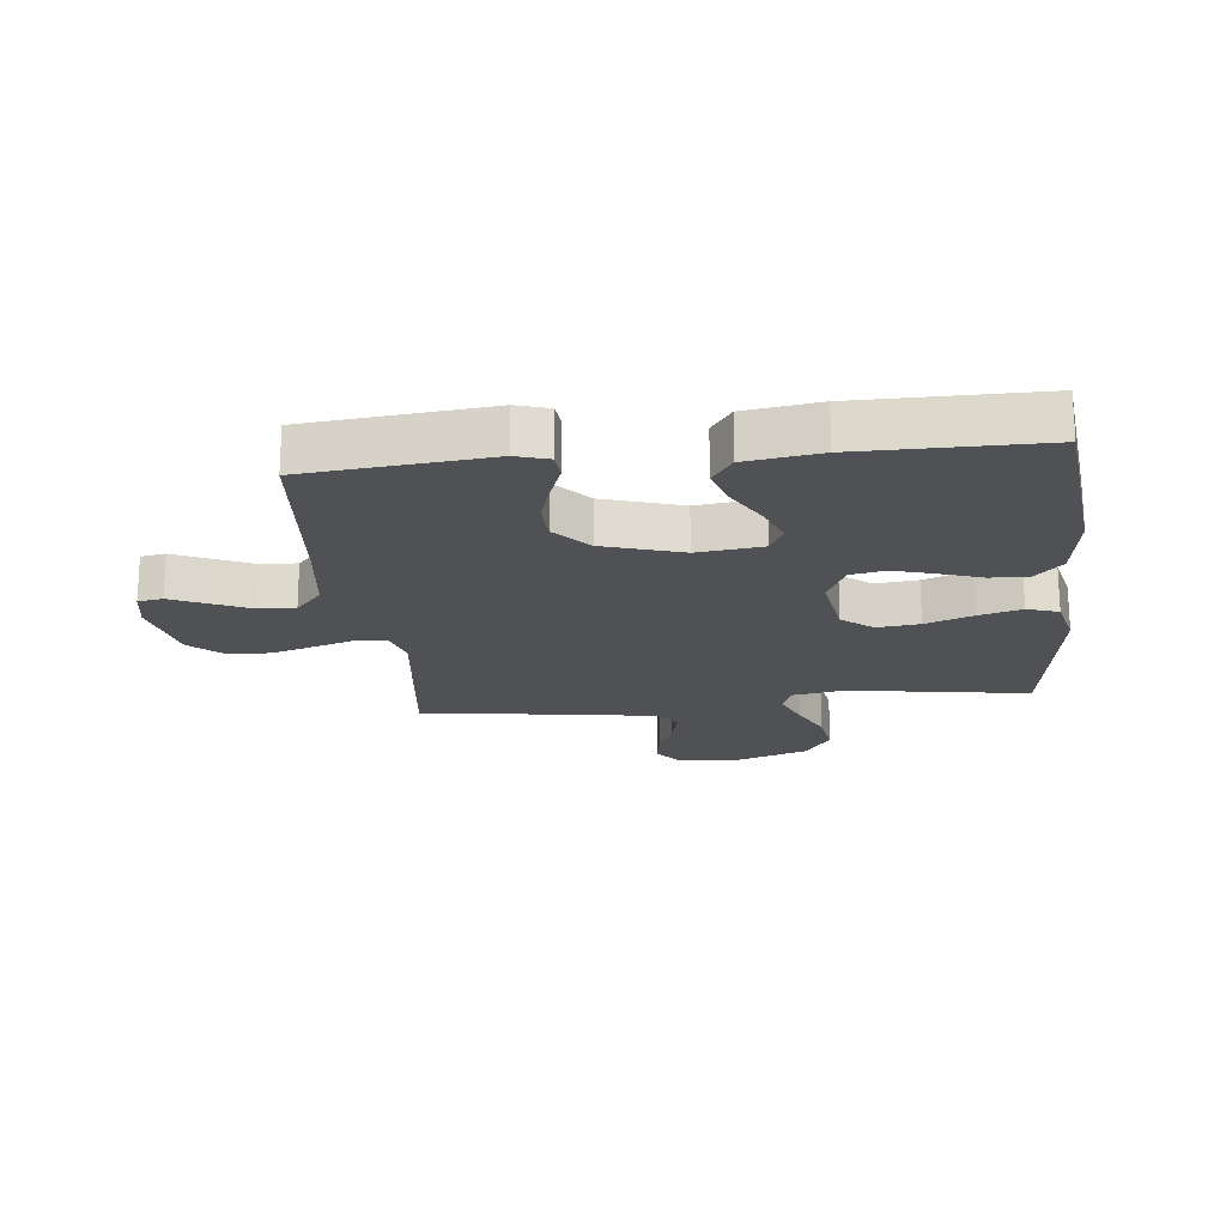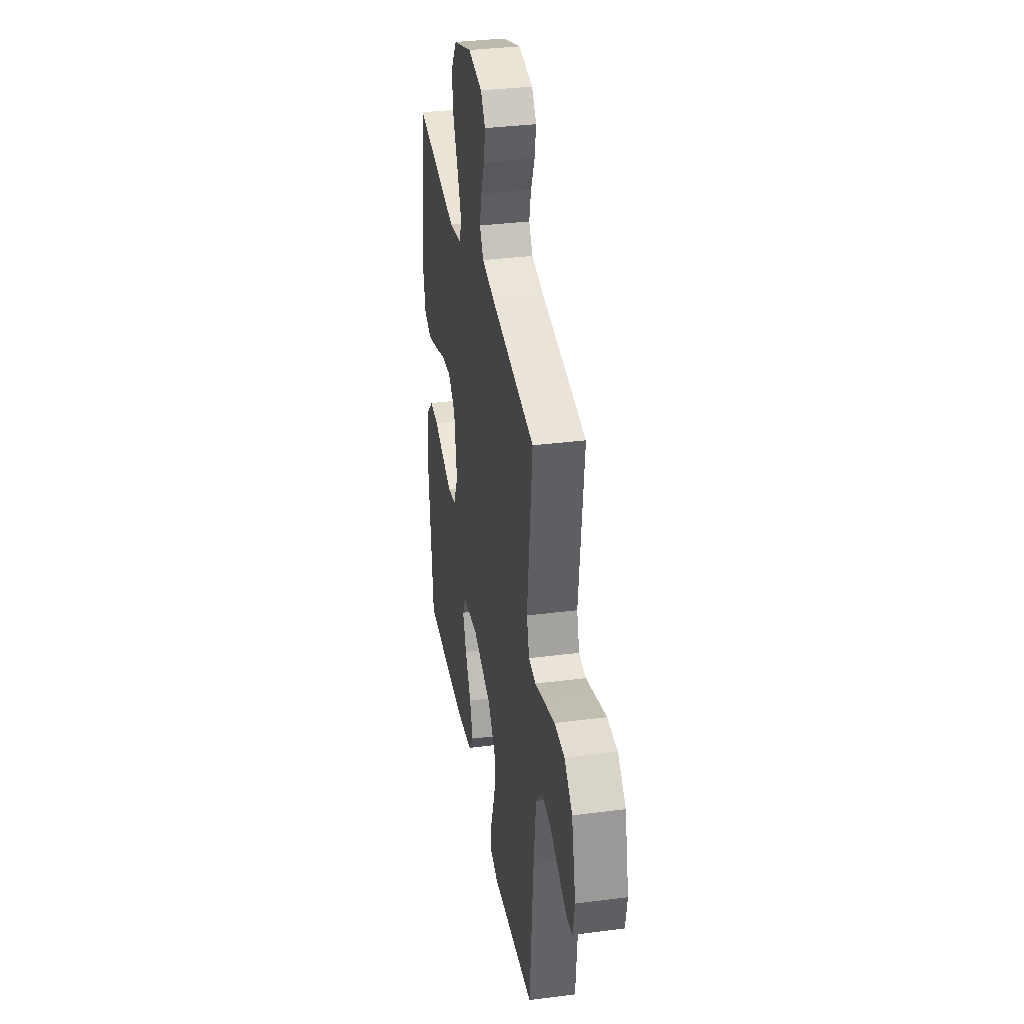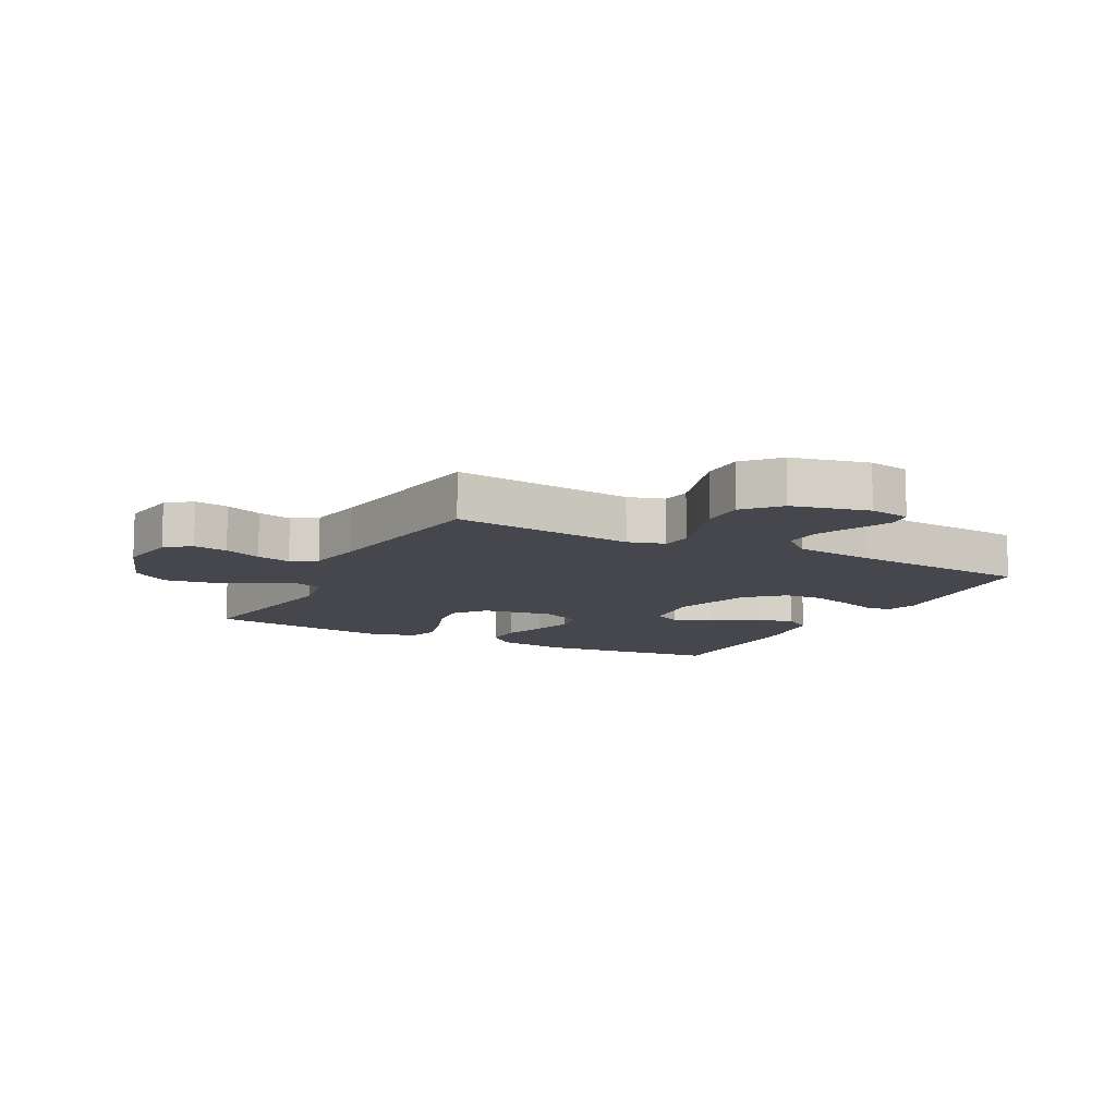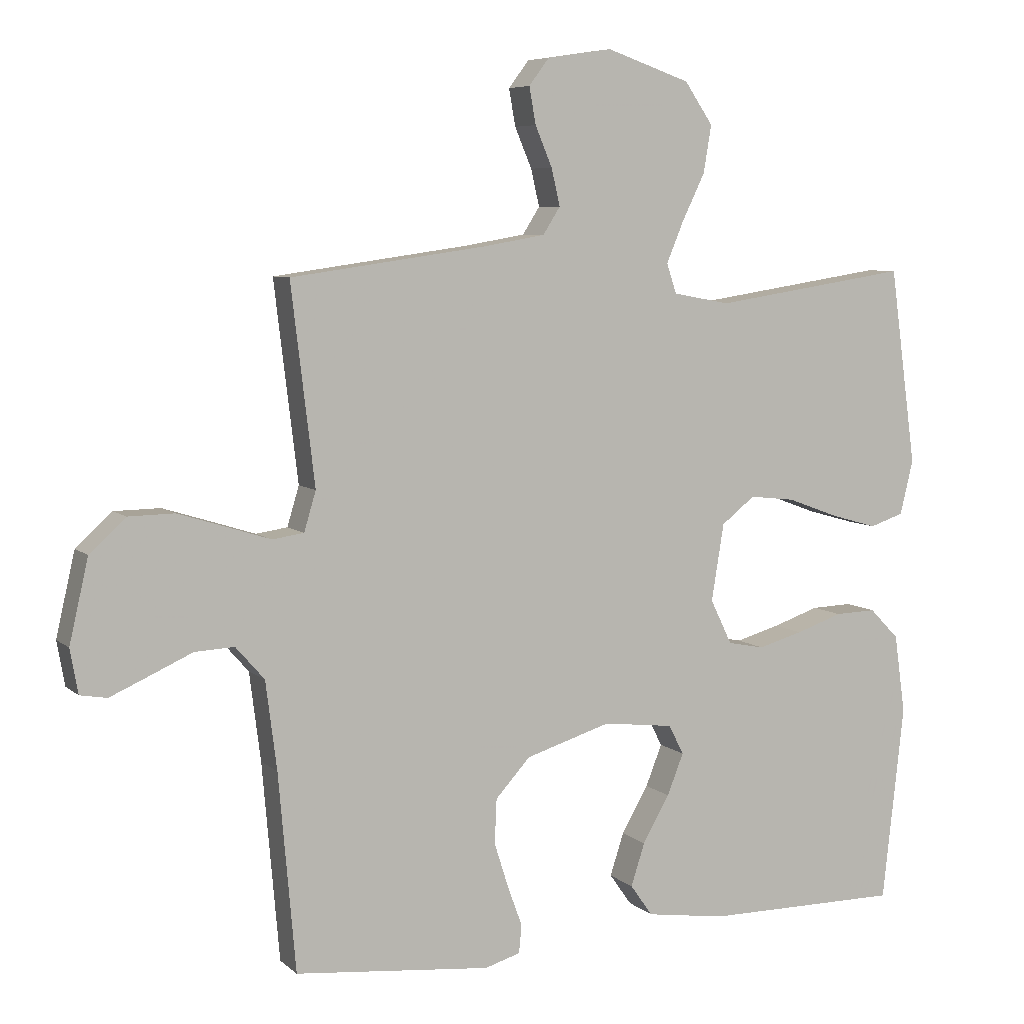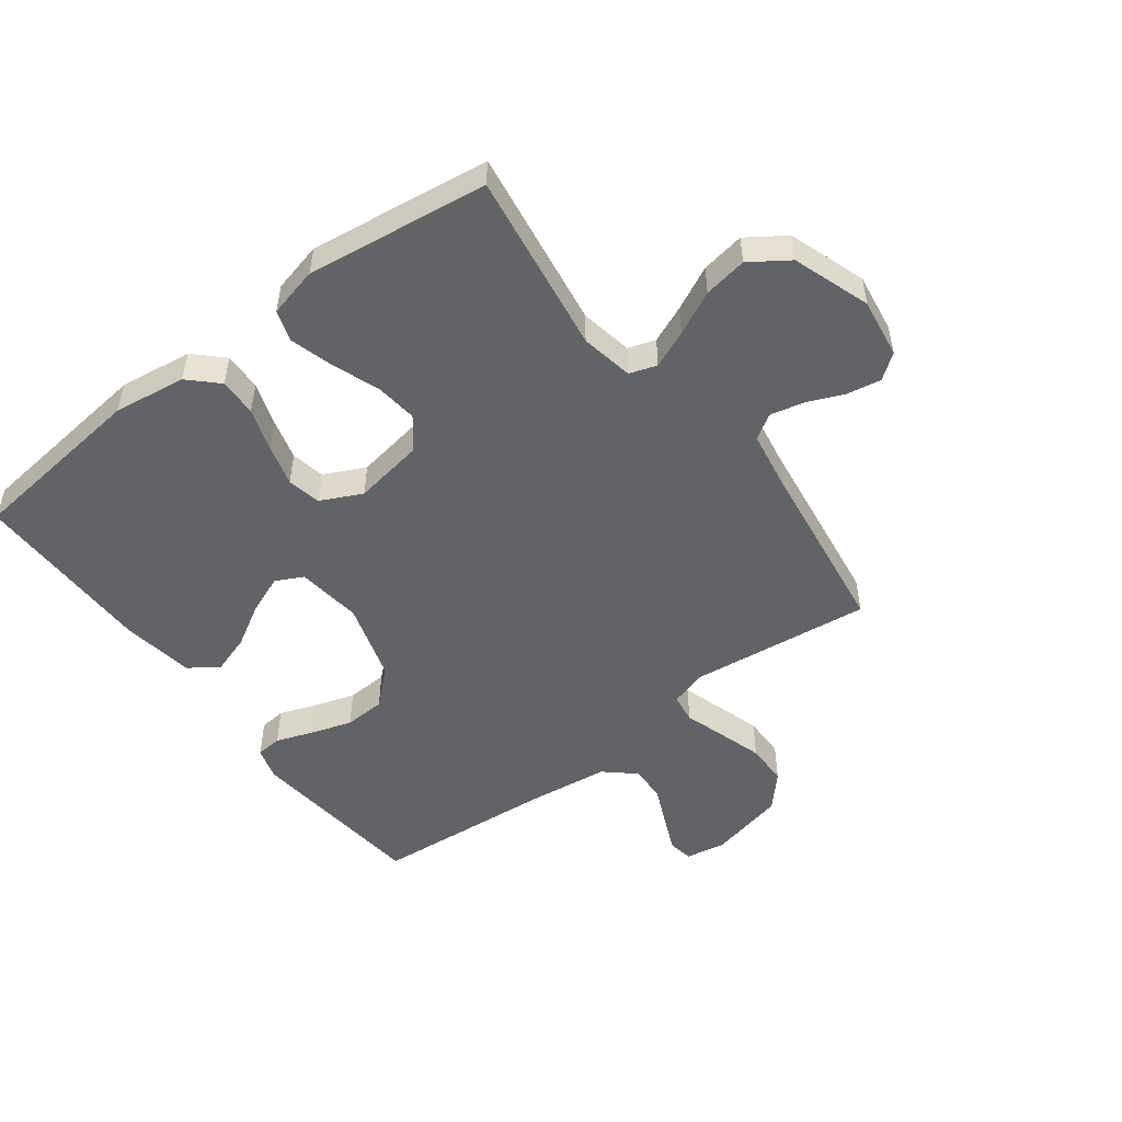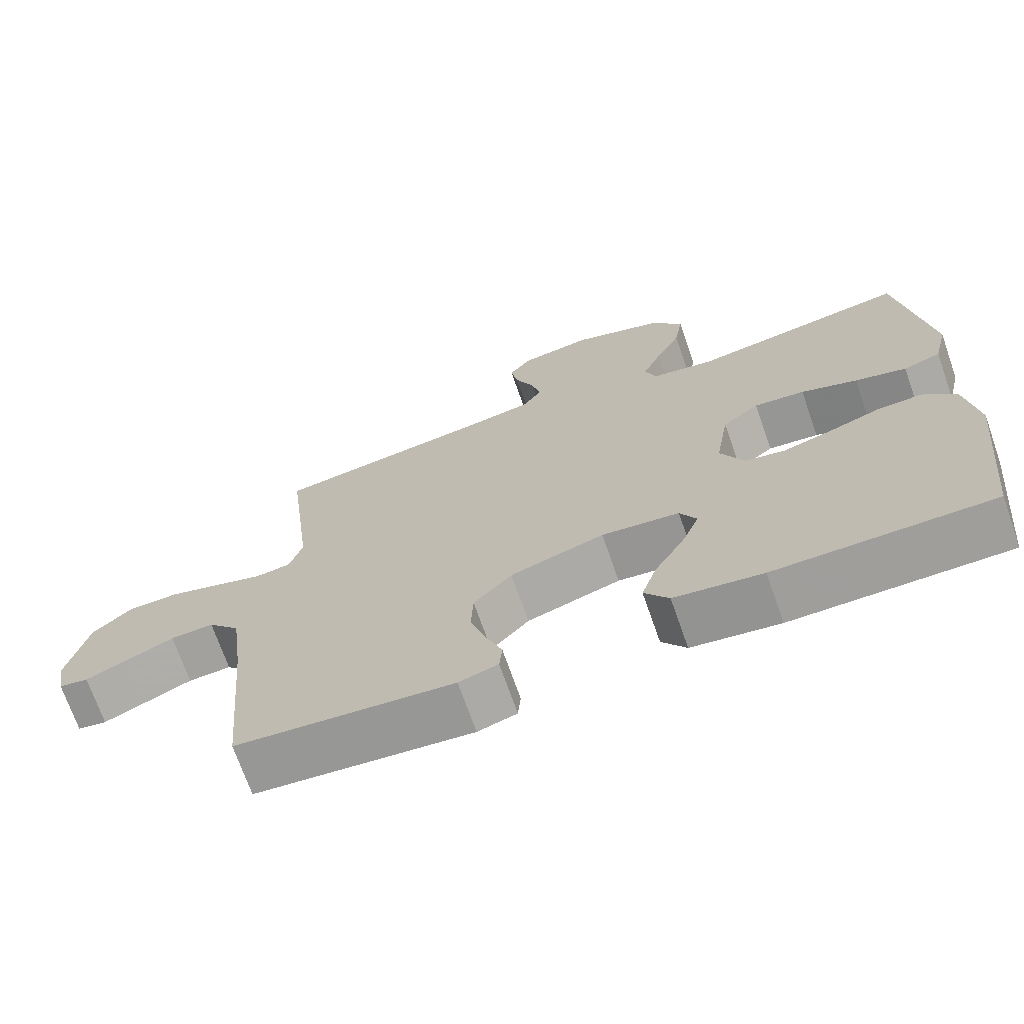
<metadata>
{"format":"obj","ext":"obj","renderer":"f3d","projection":"perspective","resolution":1024,"background":"white","views":[{"elev":-20.0,"azim":-174.0,"up":"+Y"},{"elev":34.5,"azim":80.2,"up":"+Z"},{"elev":-10.9,"azim":62.5,"up":"+Y"},{"elev":6.7,"azim":155.1,"up":"+Z"},{"elev":-50.9,"azim":-52.9,"up":"+Y"},{"elev":-70.9,"azim":-160.7,"up":"+Z"}]}
</metadata>
<code>
v -0.5 0.07 0.5
v -0.2 0.07 0.454
v -0.113 0.07 0.47
v -0.098 0.07 0.515
v -0.124 0.07 0.577
v -0.159 0.07 0.649
v -0.171 0.07 0.721
v -0.128 0.07 0.784
v 0 0.07 0.828
v 0.099 0.07 0.813
v 0.13 0.07 0.772
v 0.12 0.07 0.716
v 0.094 0.07 0.655
v 0.081 0.07 0.599
v 0.107 0.07 0.558
v 0.2 0.07 0.542
v 0.5 0.07 0.5
v 0.464 0.07 0.2
v 0.482 0.07 0.14
v 0.53 0.07 0.133
v 0.596 0.07 0.154
v 0.67 0.07 0.177
v 0.74 0.07 0.176
v 0.795 0.07 0.126
v 0.824 0.07 0
v 0.812 0.07 -0.067
v 0.771 0.07 -0.074
v 0.712 0.07 -0.048
v 0.647 0.07 -0.019
v 0.587 0.07 -0.016
v 0.543 0.07 -0.066
v 0.526 0.07 -0.2
v 0.5 0.07 -0.5
v 0.2 0.07 -0.53
v 0.146 0.07 -0.514
v 0.142 0.07 -0.471
v 0.164 0.07 -0.411
v 0.186 0.07 -0.342
v 0.183 0.07 -0.274
v 0.13 0.07 -0.216
v 0 0.07 -0.176
v -0.108 0.07 -0.189
v -0.131 0.07 -0.234
v -0.106 0.07 -0.297
v -0.065 0.07 -0.368
v -0.044 0.07 -0.433
v -0.078 0.07 -0.481
v -0.2 0.07 -0.499
v -0.5 0.07 -0.5
v -0.533 0.07 -0.2
v -0.516 0.07 -0.08
v -0.471 0.07 -0.034
v -0.408 0.07 -0.036
v -0.337 0.07 -0.06
v -0.269 0.07 -0.079
v -0.213 0.07 -0.068
v -0.18 0.07 0
v -0.199 0.07 0.117
v -0.25 0.07 0.157
v -0.32 0.07 0.149
v -0.398 0.07 0.12
v -0.469 0.07 0.1
v -0.521 0.07 0.117
v -0.541 0.07 0.2
v -0.5 0 0.5
v -0.2 0 0.454
v -0.113 0 0.47
v -0.098 0 0.515
v -0.124 0 0.577
v -0.159 0 0.649
v -0.171 0 0.721
v -0.128 0 0.784
v 0 0 0.828
v 0.099 0 0.813
v 0.13 0 0.772
v 0.12 0 0.716
v 0.094 0 0.655
v 0.081 0 0.599
v 0.107 0 0.558
v 0.2 0 0.542
v 0.5 0 0.5
v 0.464 0 0.2
v 0.482 0 0.14
v 0.53 0 0.133
v 0.596 0 0.154
v 0.67 0 0.177
v 0.74 0 0.176
v 0.795 0 0.126
v 0.824 0 0
v 0.812 0 -0.067
v 0.771 0 -0.074
v 0.712 0 -0.048
v 0.647 0 -0.019
v 0.587 0 -0.016
v 0.543 0 -0.066
v 0.526 0 -0.2
v 0.5 0 -0.5
v 0.2 0 -0.53
v 0.146 0 -0.514
v 0.142 0 -0.471
v 0.164 0 -0.411
v 0.186 0 -0.342
v 0.183 0 -0.274
v 0.13 0 -0.216
v 0 0 -0.176
v -0.108 0 -0.189
v -0.131 0 -0.234
v -0.106 0 -0.297
v -0.065 0 -0.368
v -0.044 0 -0.433
v -0.078 0 -0.481
v -0.2 0 -0.499
v -0.5 0 -0.5
v -0.533 0 -0.2
v -0.516 0 -0.08
v -0.471 0 -0.034
v -0.408 0 -0.036
v -0.337 0 -0.06
v -0.269 0 -0.079
v -0.213 0 -0.068
v -0.18 0 0
v -0.199 0 0.117
v -0.25 0 0.157
v -0.32 0 0.149
v -0.398 0 0.12
v -0.469 0 0.1
v -0.521 0 0.117
v -0.541 0 0.2
f 63 64 1 2
f 60 61 62 63
f 60 63 2 3
f 59 60 3
f 58 59 3
f 57 58 3 4
f 51 52 53 54
f 51 54 55
f 50 51 55
f 49 50 55 56
f 47 48 49 56
f 44 45 46 47
f 43 44 47 56
f 34 35 36 37
f 32 33 34 37
f 31 32 37 38
f 30 31 38 39
f 26 27 28 29
f 24 25 26 29
f 24 29 30
f 20 21 22 23
f 20 23 24 30
f 16 17 18
f 15 16 18 19
f 10 11 12 13
f 10 13 14
f 9 10 14
f 8 9 14
f 5 6 7 8
f 4 5 8 14
f 57 4 14 15
f 42 43 56 57
f 41 42 57 15
f 20 30 39 40
f 19 20 40 41
f 15 19 41
f 66 65 128 127
f 127 126 125 124
f 67 66 127 124
f 67 124 123
f 67 123 122
f 68 67 122 121
f 118 117 116 115
f 119 118 115
f 119 115 114
f 120 119 114 113
f 120 113 112 111
f 111 110 109 108
f 120 111 108 107
f 101 100 99 98
f 101 98 97 96
f 102 101 96 95
f 103 102 95 94
f 93 92 91 90
f 93 90 89 88
f 94 93 88
f 87 86 85 84
f 94 88 87 84
f 82 81 80
f 83 82 80 79
f 77 76 75 74
f 78 77 74
f 78 74 73
f 78 73 72
f 72 71 70 69
f 78 72 69 68
f 79 78 68 121
f 121 120 107 106
f 79 121 106 105
f 104 103 94 84
f 105 104 84 83
f 105 83 79
f 1 65 66 2
f 2 66 67 3
f 3 67 68 4
f 4 68 69 5
f 5 69 70 6
f 6 70 71 7
f 7 71 72 8
f 8 72 73 9
f 9 73 74 10
f 10 74 75 11
f 11 75 76 12
f 12 76 77 13
f 13 77 78 14
f 14 78 79 15
f 15 79 80 16
f 16 80 81 17
f 17 81 82 18
f 18 82 83 19
f 19 83 84 20
f 20 84 85 21
f 21 85 86 22
f 22 86 87 23
f 23 87 88 24
f 24 88 89 25
f 25 89 90 26
f 26 90 91 27
f 27 91 92 28
f 28 92 93 29
f 29 93 94 30
f 30 94 95 31
f 31 95 96 32
f 32 96 97 33
f 33 97 98 34
f 34 98 99 35
f 35 99 100 36
f 36 100 101 37
f 37 101 102 38
f 38 102 103 39
f 39 103 104 40
f 40 104 105 41
f 41 105 106 42
f 42 106 107 43
f 43 107 108 44
f 44 108 109 45
f 45 109 110 46
f 46 110 111 47
f 47 111 112 48
f 48 112 113 49
f 49 113 114 50
f 50 114 115 51
f 51 115 116 52
f 52 116 117 53
f 53 117 118 54
f 54 118 119 55
f 55 119 120 56
f 56 120 121 57
f 57 121 122 58
f 58 122 123 59
f 59 123 124 60
f 60 124 125 61
f 61 125 126 62
f 62 126 127 63
f 63 127 128 64
f 64 128 65 1

</code>
